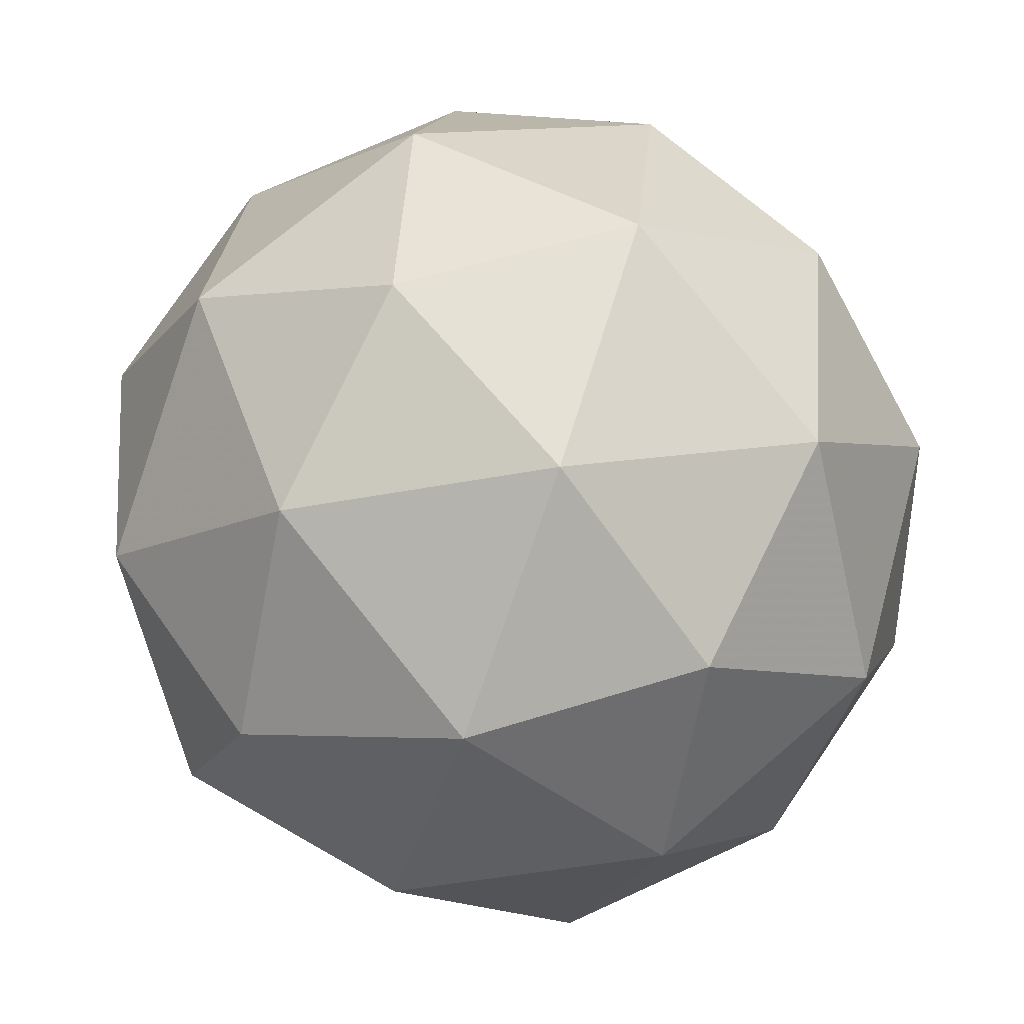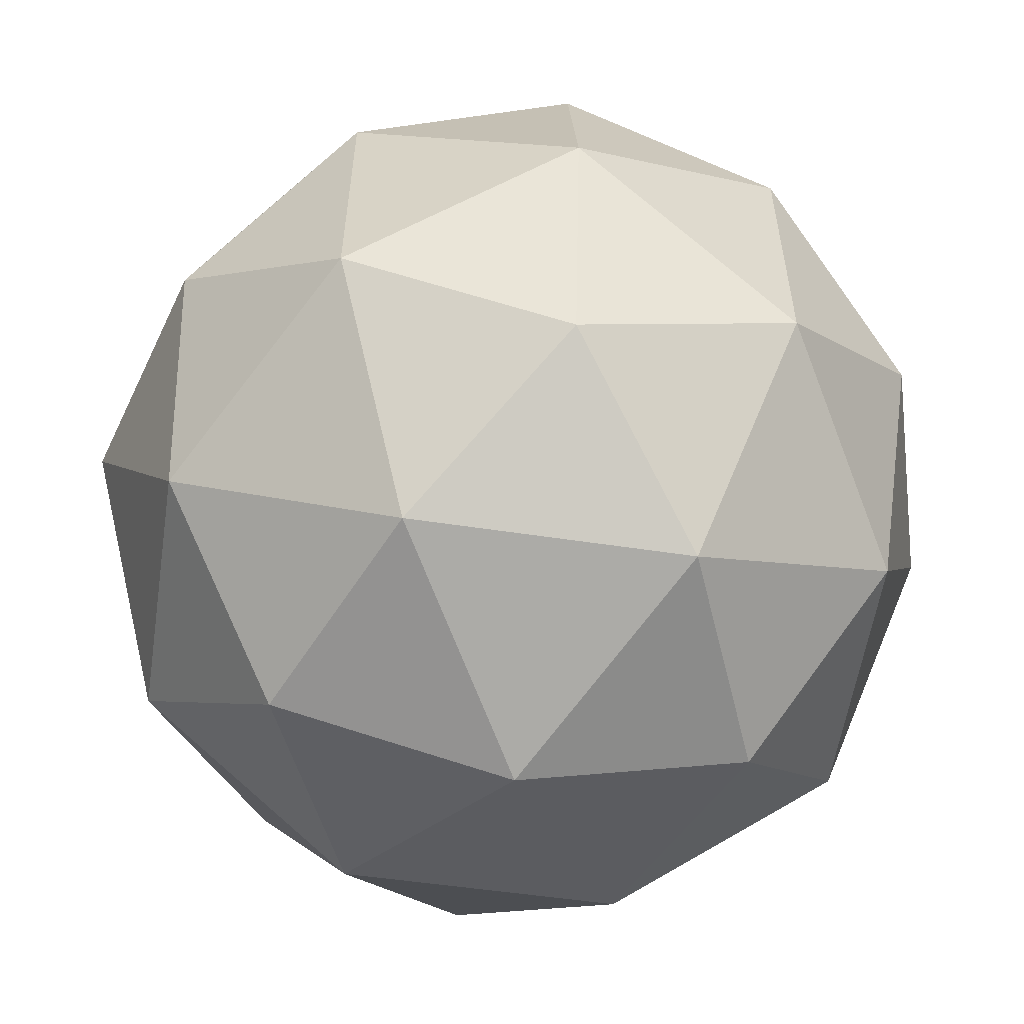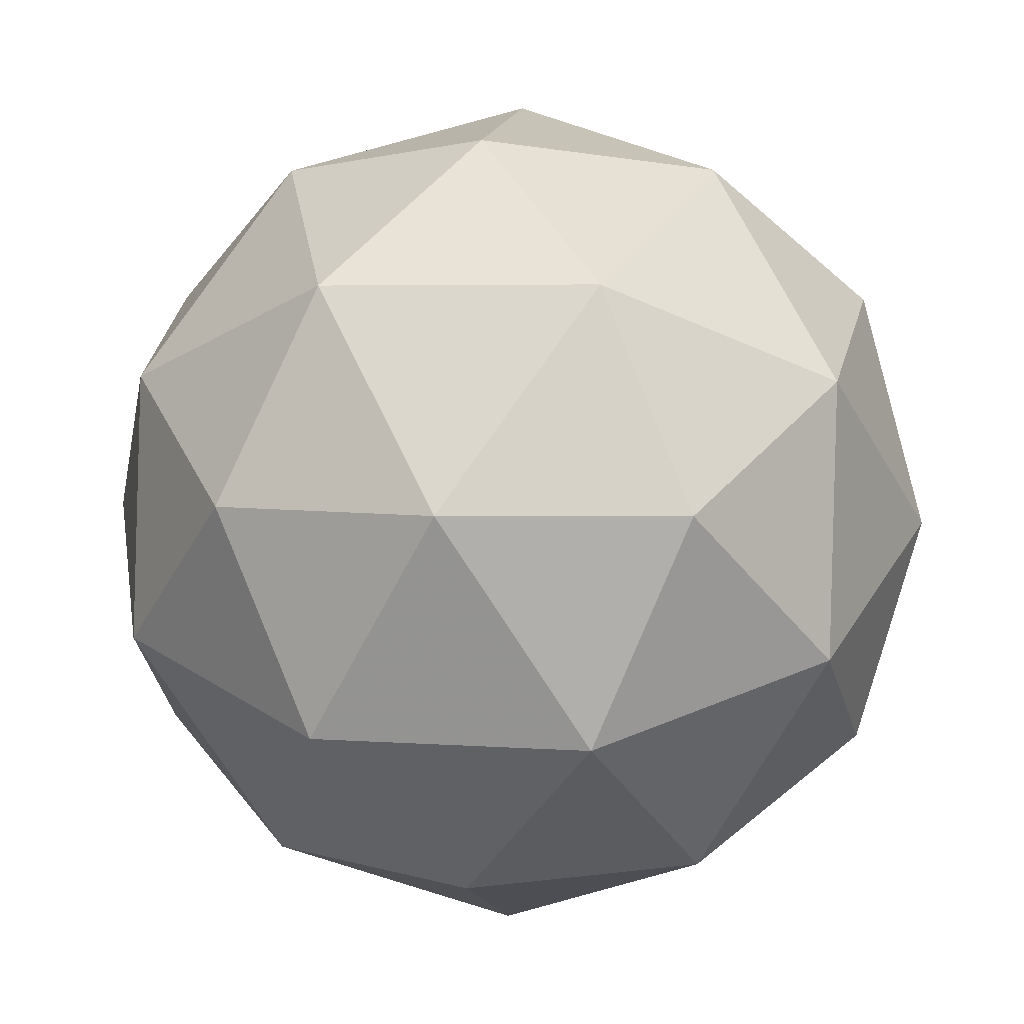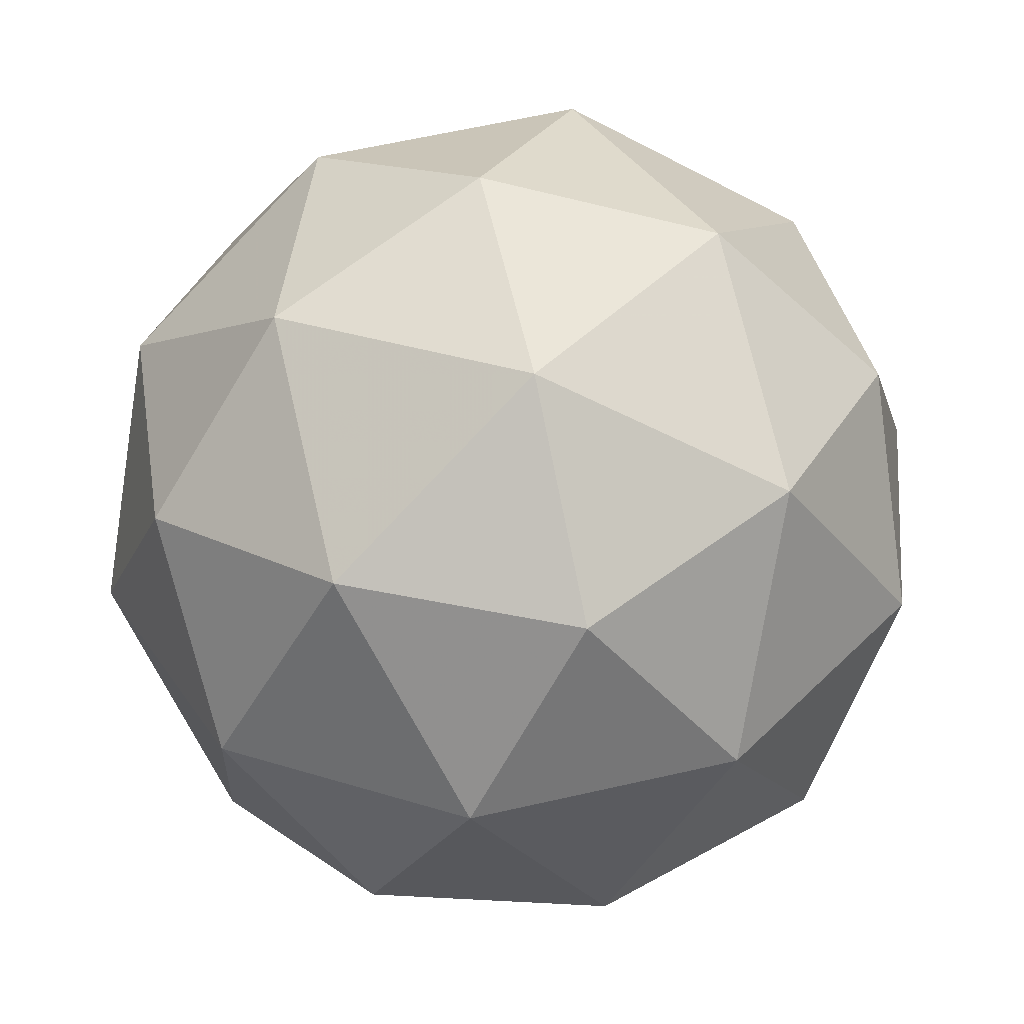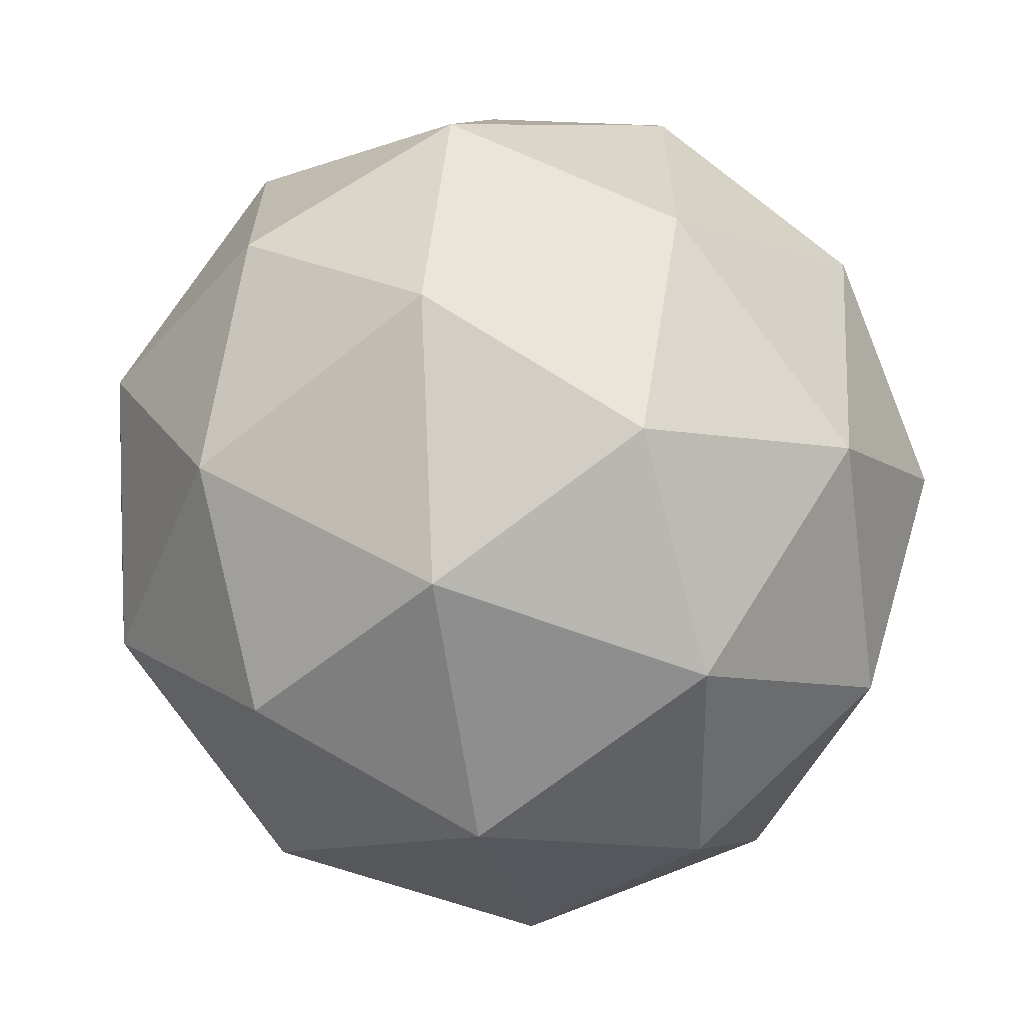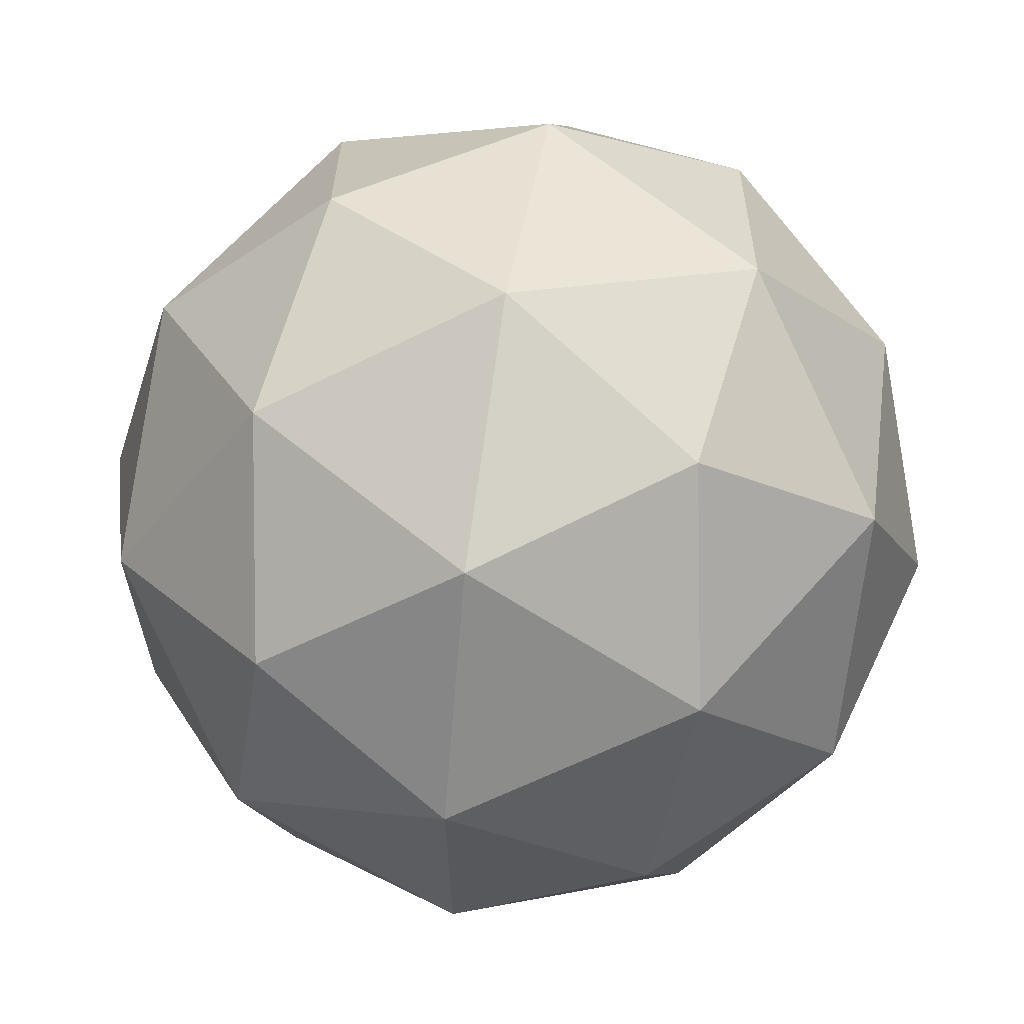
<metadata>
{"format":"obj","ext":"obj","renderer":"f3d","projection":"perspective","resolution":1024,"background":"white","views":[{"elev":-37.8,"azim":-5.1,"up":"+Z"},{"elev":-74.9,"azim":-88.0,"up":"+Z"},{"elev":11.1,"azim":79.9,"up":"+Y"},{"elev":62.7,"azim":-122.6,"up":"+Y"},{"elev":-64.3,"azim":-101.4,"up":"+Z"},{"elev":-39.8,"azim":127.2,"up":"+Y"}]}
</metadata>
<code>
v 524 -118.4 -620.7
v 524 -118.5 -620.6
v 523.9 -118.5 -620.7
v 523.9 -118.4 -620.7
v 523.9 -118.4 -620.7
v 524 -118.4 -620.6
v 523.9 -118.5 -620.7
v 523.9 -118.5 -620.7
v 523.9 -118.4 -620.7
v 523.9 -118.4 -620.6
v 523.9 -118.5 -620.6
v 523.8 -118.5 -620.6
v 524 -118.5 -620.7
v 524 -118.5 -620.7
v 524 -118.5 -620.7
v 524 -118.5 -620.6
v 524 -118.4 -620.6
v 524 -118.4 -620.7
v 523.9 -118.5 -620.7
v 524 -118.4 -620.7
v 523.9 -118.4 -620.7
v 524 -118.4 -620.6
v 523.9 -118.5 -620.6
v 523.9 -118.5 -620.6
v 523.9 -118.5 -620.7
v 523.9 -118.5 -620.7
v 523.9 -118.4 -620.7
v 523.9 -118.5 -620.7
v 523.9 -118.4 -620.7
v 523.9 -118.4 -620.7
v 523.9 -118.4 -620.6
v 523.9 -118.4 -620.6
v 523.9 -118.5 -620.6
v 523.9 -118.5 -620.7
v 523.9 -118.4 -620.7
v 523.9 -118.4 -620.6
v 523.9 -118.5 -620.6
v 523.9 -118.5 -620.7
v 523.9 -118.5 -620.6
v 523.8 -118.5 -620.7
v 523.8 -118.4 -620.7
v 523.9 -118.4 -620.6
f 1 14 13
f 2 14 16
f 1 13 18
f 1 18 20
f 1 20 17
f 2 16 23
f 3 15 25
f 4 19 27
f 5 21 29
f 6 22 31
f 2 23 26
f 3 25 28
f 4 27 30
f 5 29 32
f 6 31 24
f 7 33 38
f 8 34 40
f 9 35 41
f 10 36 42
f 11 37 39
f 39 42 12
f 39 37 42
f 37 10 42
f 42 41 12
f 42 36 41
f 36 9 41
f 41 40 12
f 41 35 40
f 35 8 40
f 40 38 12
f 40 34 38
f 34 7 38
f 38 39 12
f 38 33 39
f 33 11 39
f 24 37 11
f 24 31 37
f 31 10 37
f 32 36 10
f 32 29 36
f 29 9 36
f 30 35 9
f 30 27 35
f 27 8 35
f 28 34 8
f 28 25 34
f 25 7 34
f 26 33 7
f 26 23 33
f 23 11 33
f 31 32 10
f 31 22 32
f 22 5 32
f 29 30 9
f 29 21 30
f 21 4 30
f 27 28 8
f 27 19 28
f 19 3 28
f 25 26 7
f 25 15 26
f 15 2 26
f 23 24 11
f 23 16 24
f 16 6 24
f 17 22 6
f 17 20 22
f 20 5 22
f 20 21 5
f 20 18 21
f 18 4 21
f 18 19 4
f 18 13 19
f 13 3 19
f 16 17 6
f 16 14 17
f 14 1 17
f 13 15 3
f 13 14 15
f 14 2 15

</code>
